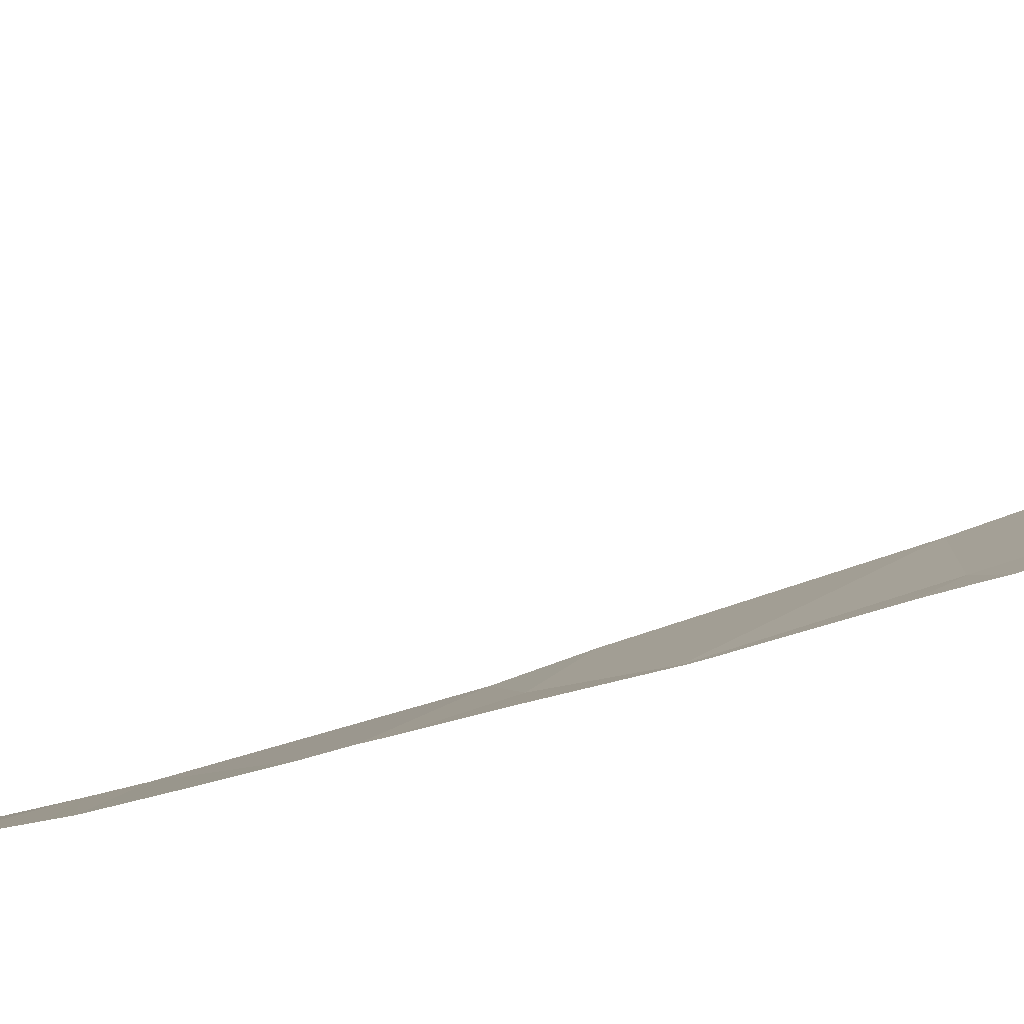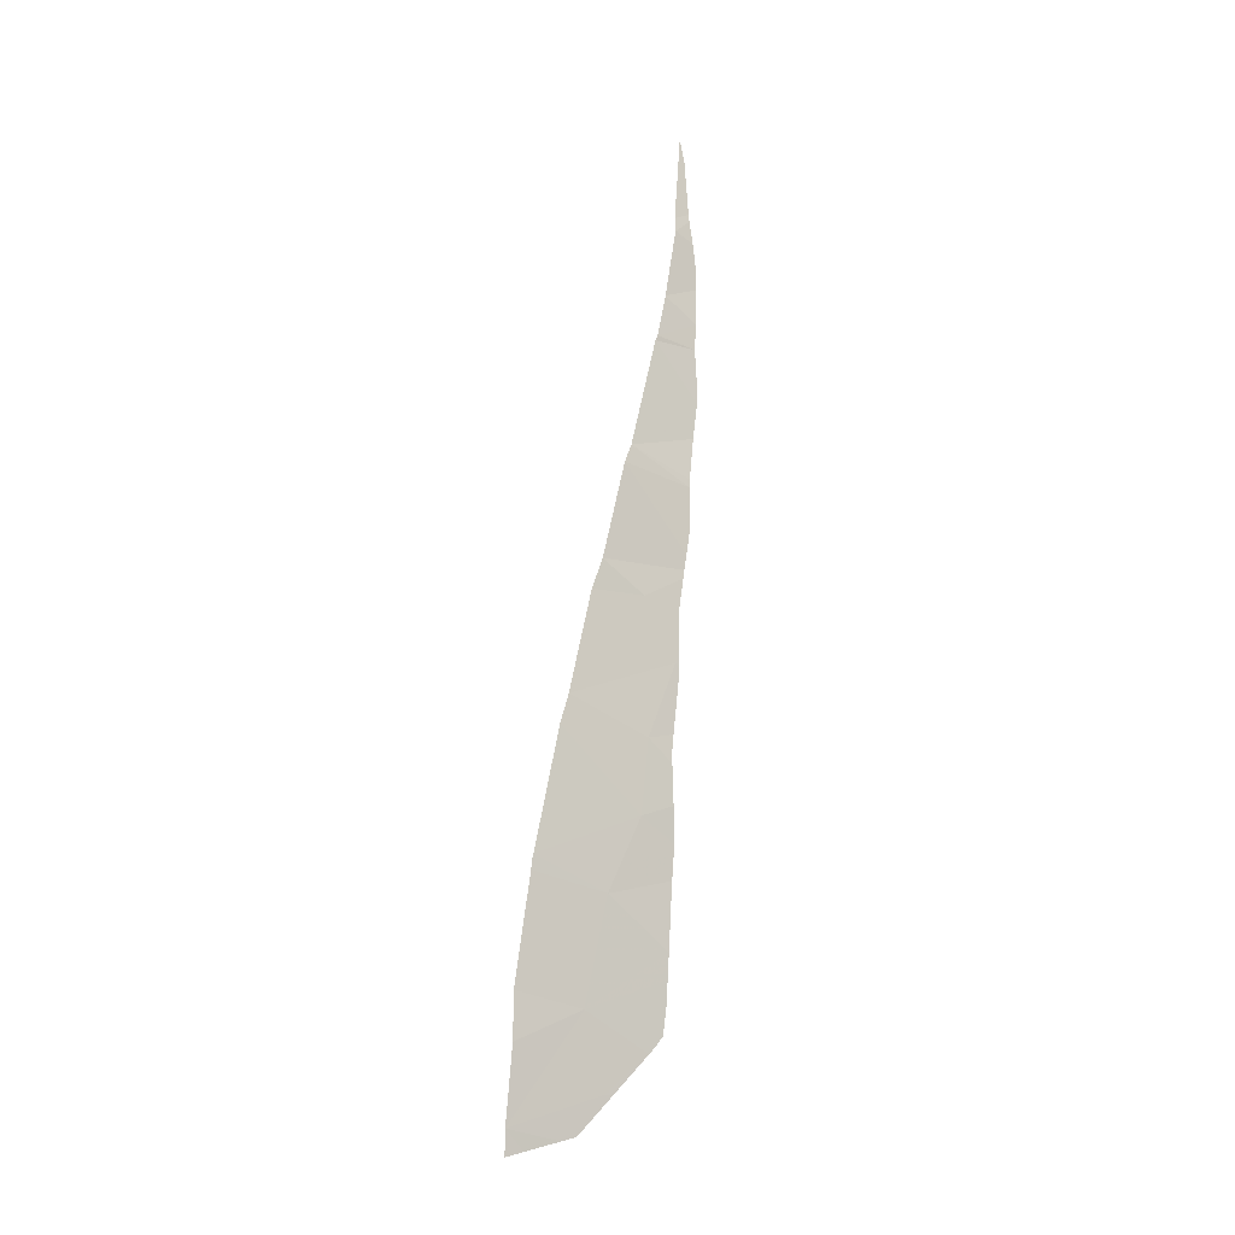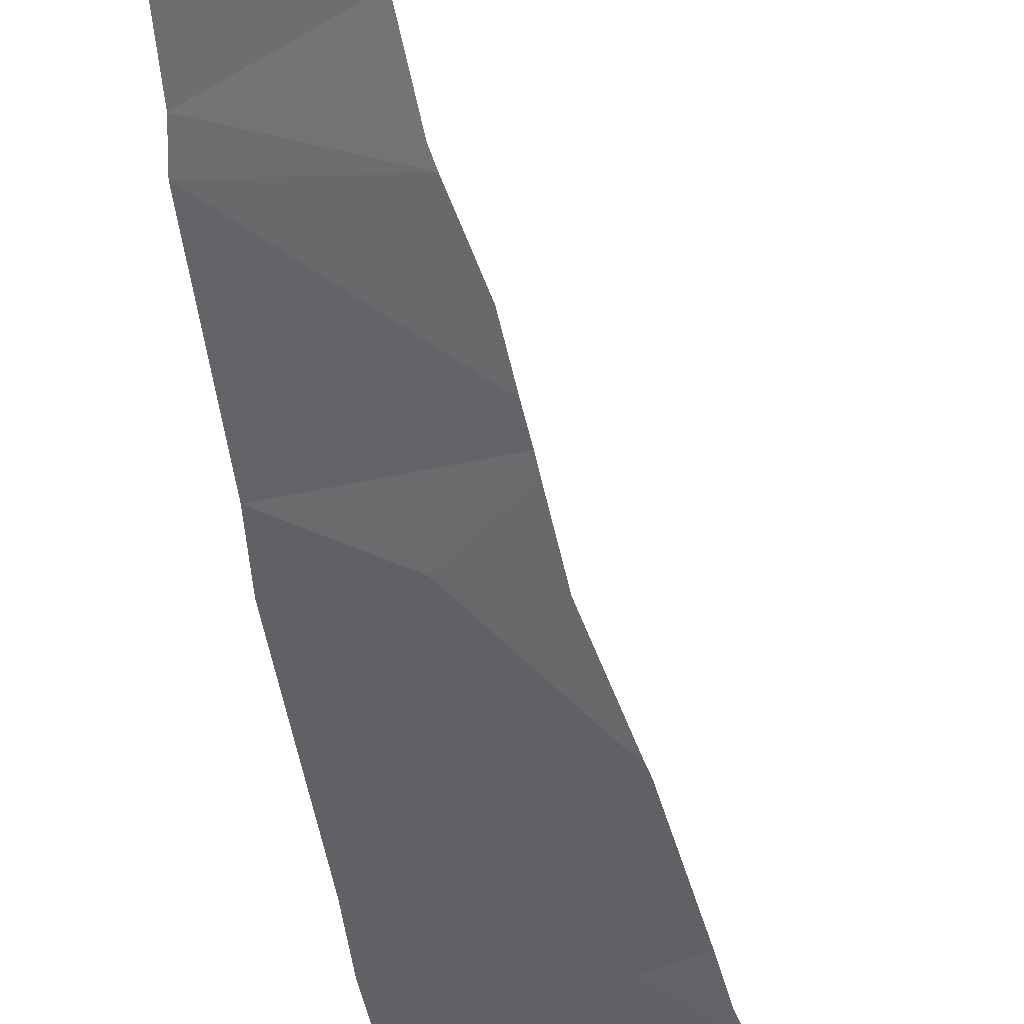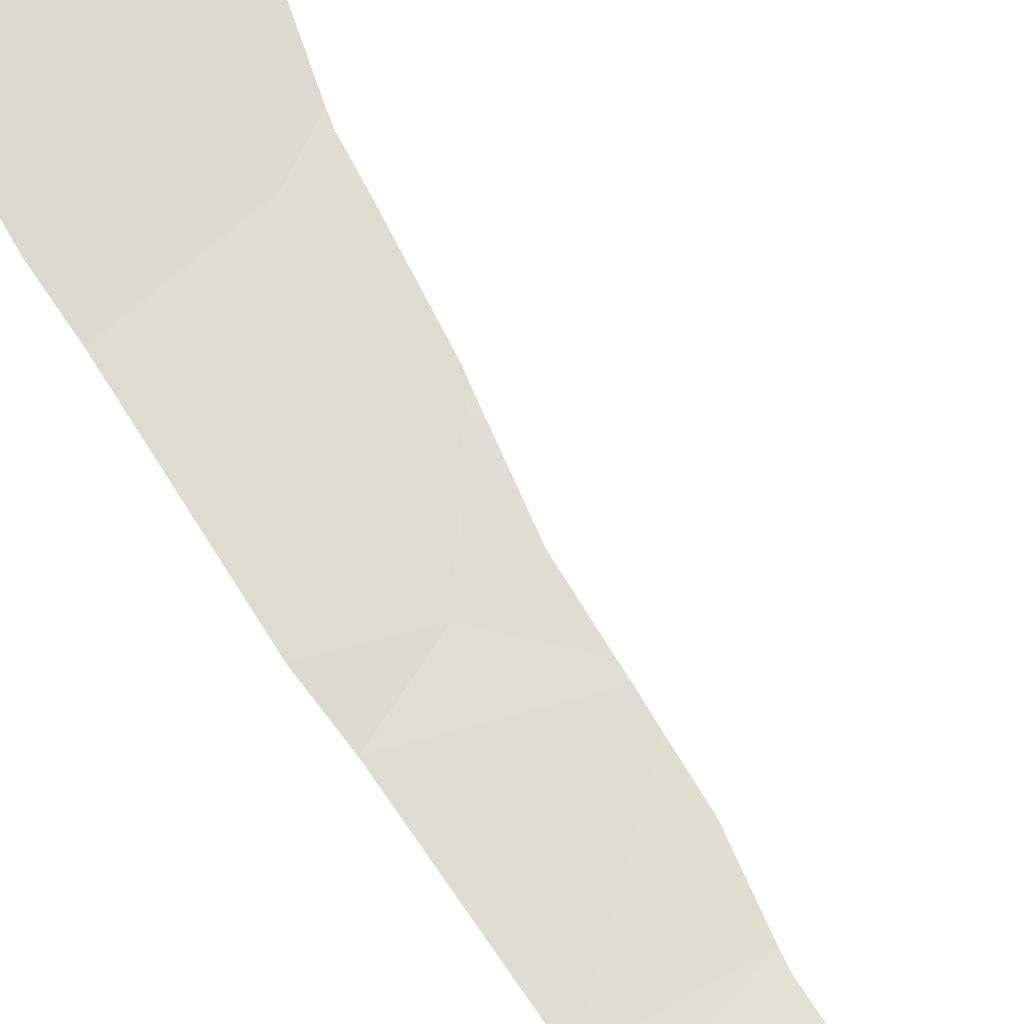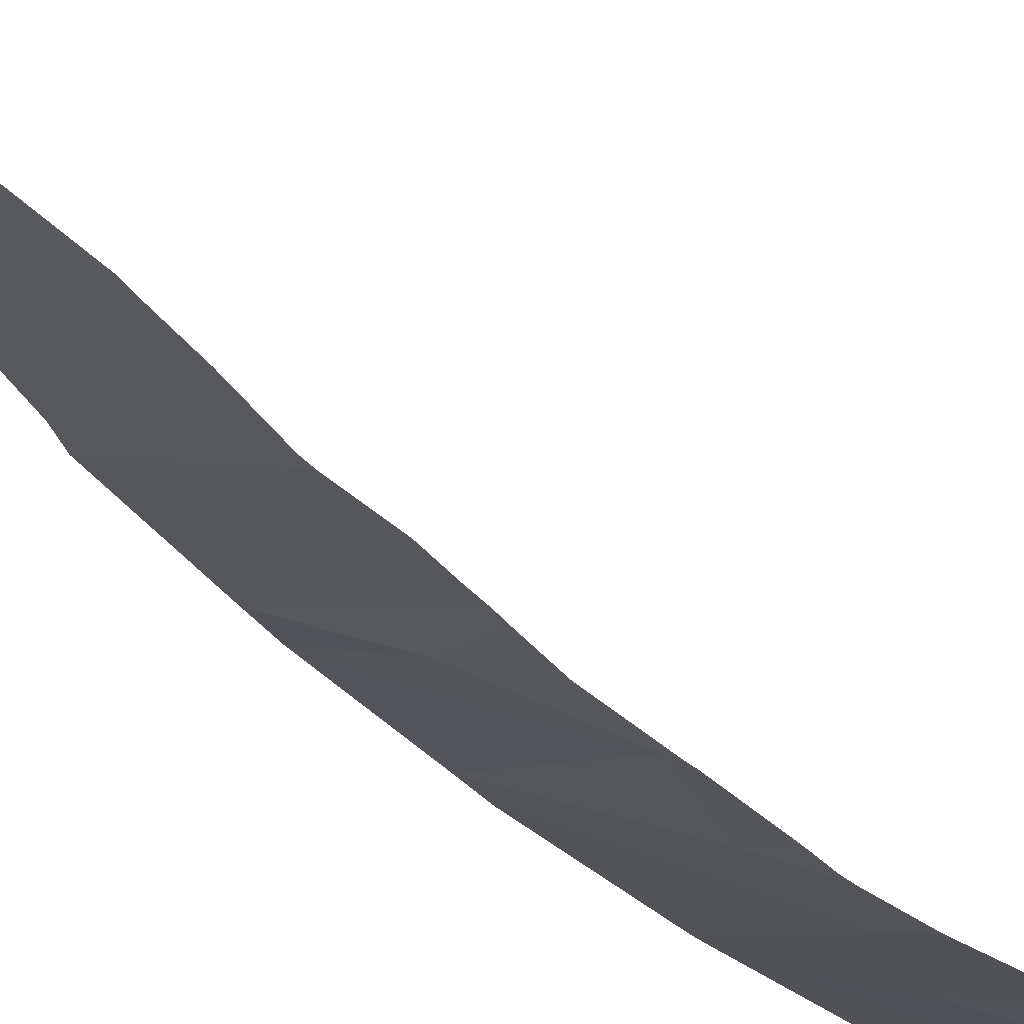
<metadata>
{"format":"obj","ext":"obj","renderer":"f3d","projection":"perspective","resolution":1024,"background":"white","views":[{"elev":-17.8,"azim":108.2,"up":"+Y"},{"elev":-24.0,"azim":-57.0,"up":"+Z"},{"elev":-69.9,"azim":13.4,"up":"+Y"},{"elev":68.0,"azim":-32.3,"up":"+Y"},{"elev":-39.0,"azim":28.2,"up":"+Y"}]}
</metadata>
<code>
v 5.583 76 -22.81
v 4.405 76.46 -22.13
v 5.056 76.12 -22.07
v 5.317 76.82 -25.69
v 4.4 77.3 -25.55
v 4.385 77.27 -25.42
v 4.457 76.34 -21.73
v 4.377 76.77 -23.45
v 5.4 76.29 -23.79
v 4.385 77.25 -25.37
v 4.351 76.87 -23.82
v 5.501 76.46 -24.73
v 5.366 77.18 -27.03
v 4.771 75.75 -18.67
v 4.79 75.73 -18.59
v 5.381 75.53 -18.58
v 4.537 77.61 -26.91
v 4.654 77.69 -27.48
v 5.821 77.21 -27.95
v 6.227 76.83 -27.44
v 4.819 77.89 -28.42
v 5.368 75.5 -18.22
v 4.862 75.65 -17.98
v 5.356 75.48 -17.7
v 4.957 75.54 -16.97
v 5.257 75.46 -17.04
v 5.35 75.46 -17.47
v 5.475 75.55 -19.21
v 5.874 77.21 -28.04
v 5.636 77.46 -28.44
v 5.475 77.57 -28.5
v 5.098 77.82 -28.65
v 4.899 77.95 -28.73
v 5.643 75.99 -22.87
v 5.655 76 -22.95
v 5.71 76.12 -23.69
v 5.725 76.16 -23.94
v 5.606 75.96 -22.62
v 5.635 75.98 -22.82
v 5.544 75.85 -21.71
v 5.542 75.92 -22.19
v 5.546 75.83 -21.6
v 4.538 76.07 -20.44
v 5.545 75.8 -21.4
v 5.474 75.69 -20.51
v 5.546 75.74 -21.03
v 5.099 75.47 -15.81
v 4.945 75.54 -16.78
v 5.015 75.49 -15.5
v 5.179 75.47 -16.61
v 5.191 75.47 -16.73
v 6.243 76.57 -26.57
v 6.274 76.78 -27.36
v 5.938 77.14 -27.93
v 6.184 76.51 -26.26
v 6.299 76.62 -26.87
v 6.054 76.37 -25.42
v 6.074 76.4 -25.56
v 5.965 76.28 -24.93
v 5.98 76.29 -24.99
v 6.342 76.7 -27.21
v 5.745 76.16 -24.05
v 5.862 76.22 -24.55
v 5.919 76.26 -24.76
v 5.473 75.56 -19.32
v 4.6 76.01 -20.19
v 5.471 75.63 -19.82
v 5.461 75.68 -20.4
f 1 2 3
f 4 5 6
f 7 3 2
f 1 8 2
f 1 9 8
f 4 6 10
f 9 11 8
f 12 4 10
f 12 10 11
f 11 9 12
f 13 5 4
f 14 15 16
f 17 5 13
f 17 13 18
f 19 13 20
f 21 18 13
f 13 19 21
f 22 23 24
f 15 23 22
f 22 16 15
f 25 26 27
f 23 25 27
f 27 24 23
f 28 14 16
f 19 29 30
f 31 21 19
f 19 30 31
f 32 21 31
f 33 21 32
f 1 34 35
f 36 9 1
f 1 35 36
f 37 9 36
f 38 1 3
f 39 1 38
f 3 40 41
f 38 3 41
f 34 1 39
f 42 7 43
f 3 7 42
f 42 40 3
f 42 43 44
f 43 45 46
f 44 43 46
f 47 48 49
f 50 48 47
f 51 25 48
f 48 50 51
f 26 25 51
f 13 52 53
f 53 20 13
f 54 19 20
f 29 19 54
f 13 4 55
f 55 52 13
f 56 53 52
f 4 57 58
f 55 4 58
f 12 59 60
f 57 4 12
f 12 60 57
f 61 53 56
f 62 9 37
f 12 9 62
f 62 63 12
f 64 12 63
f 59 12 64
f 65 14 28
f 66 14 65
f 65 67 66
f 68 66 67
f 45 66 68
f 43 66 45

</code>
